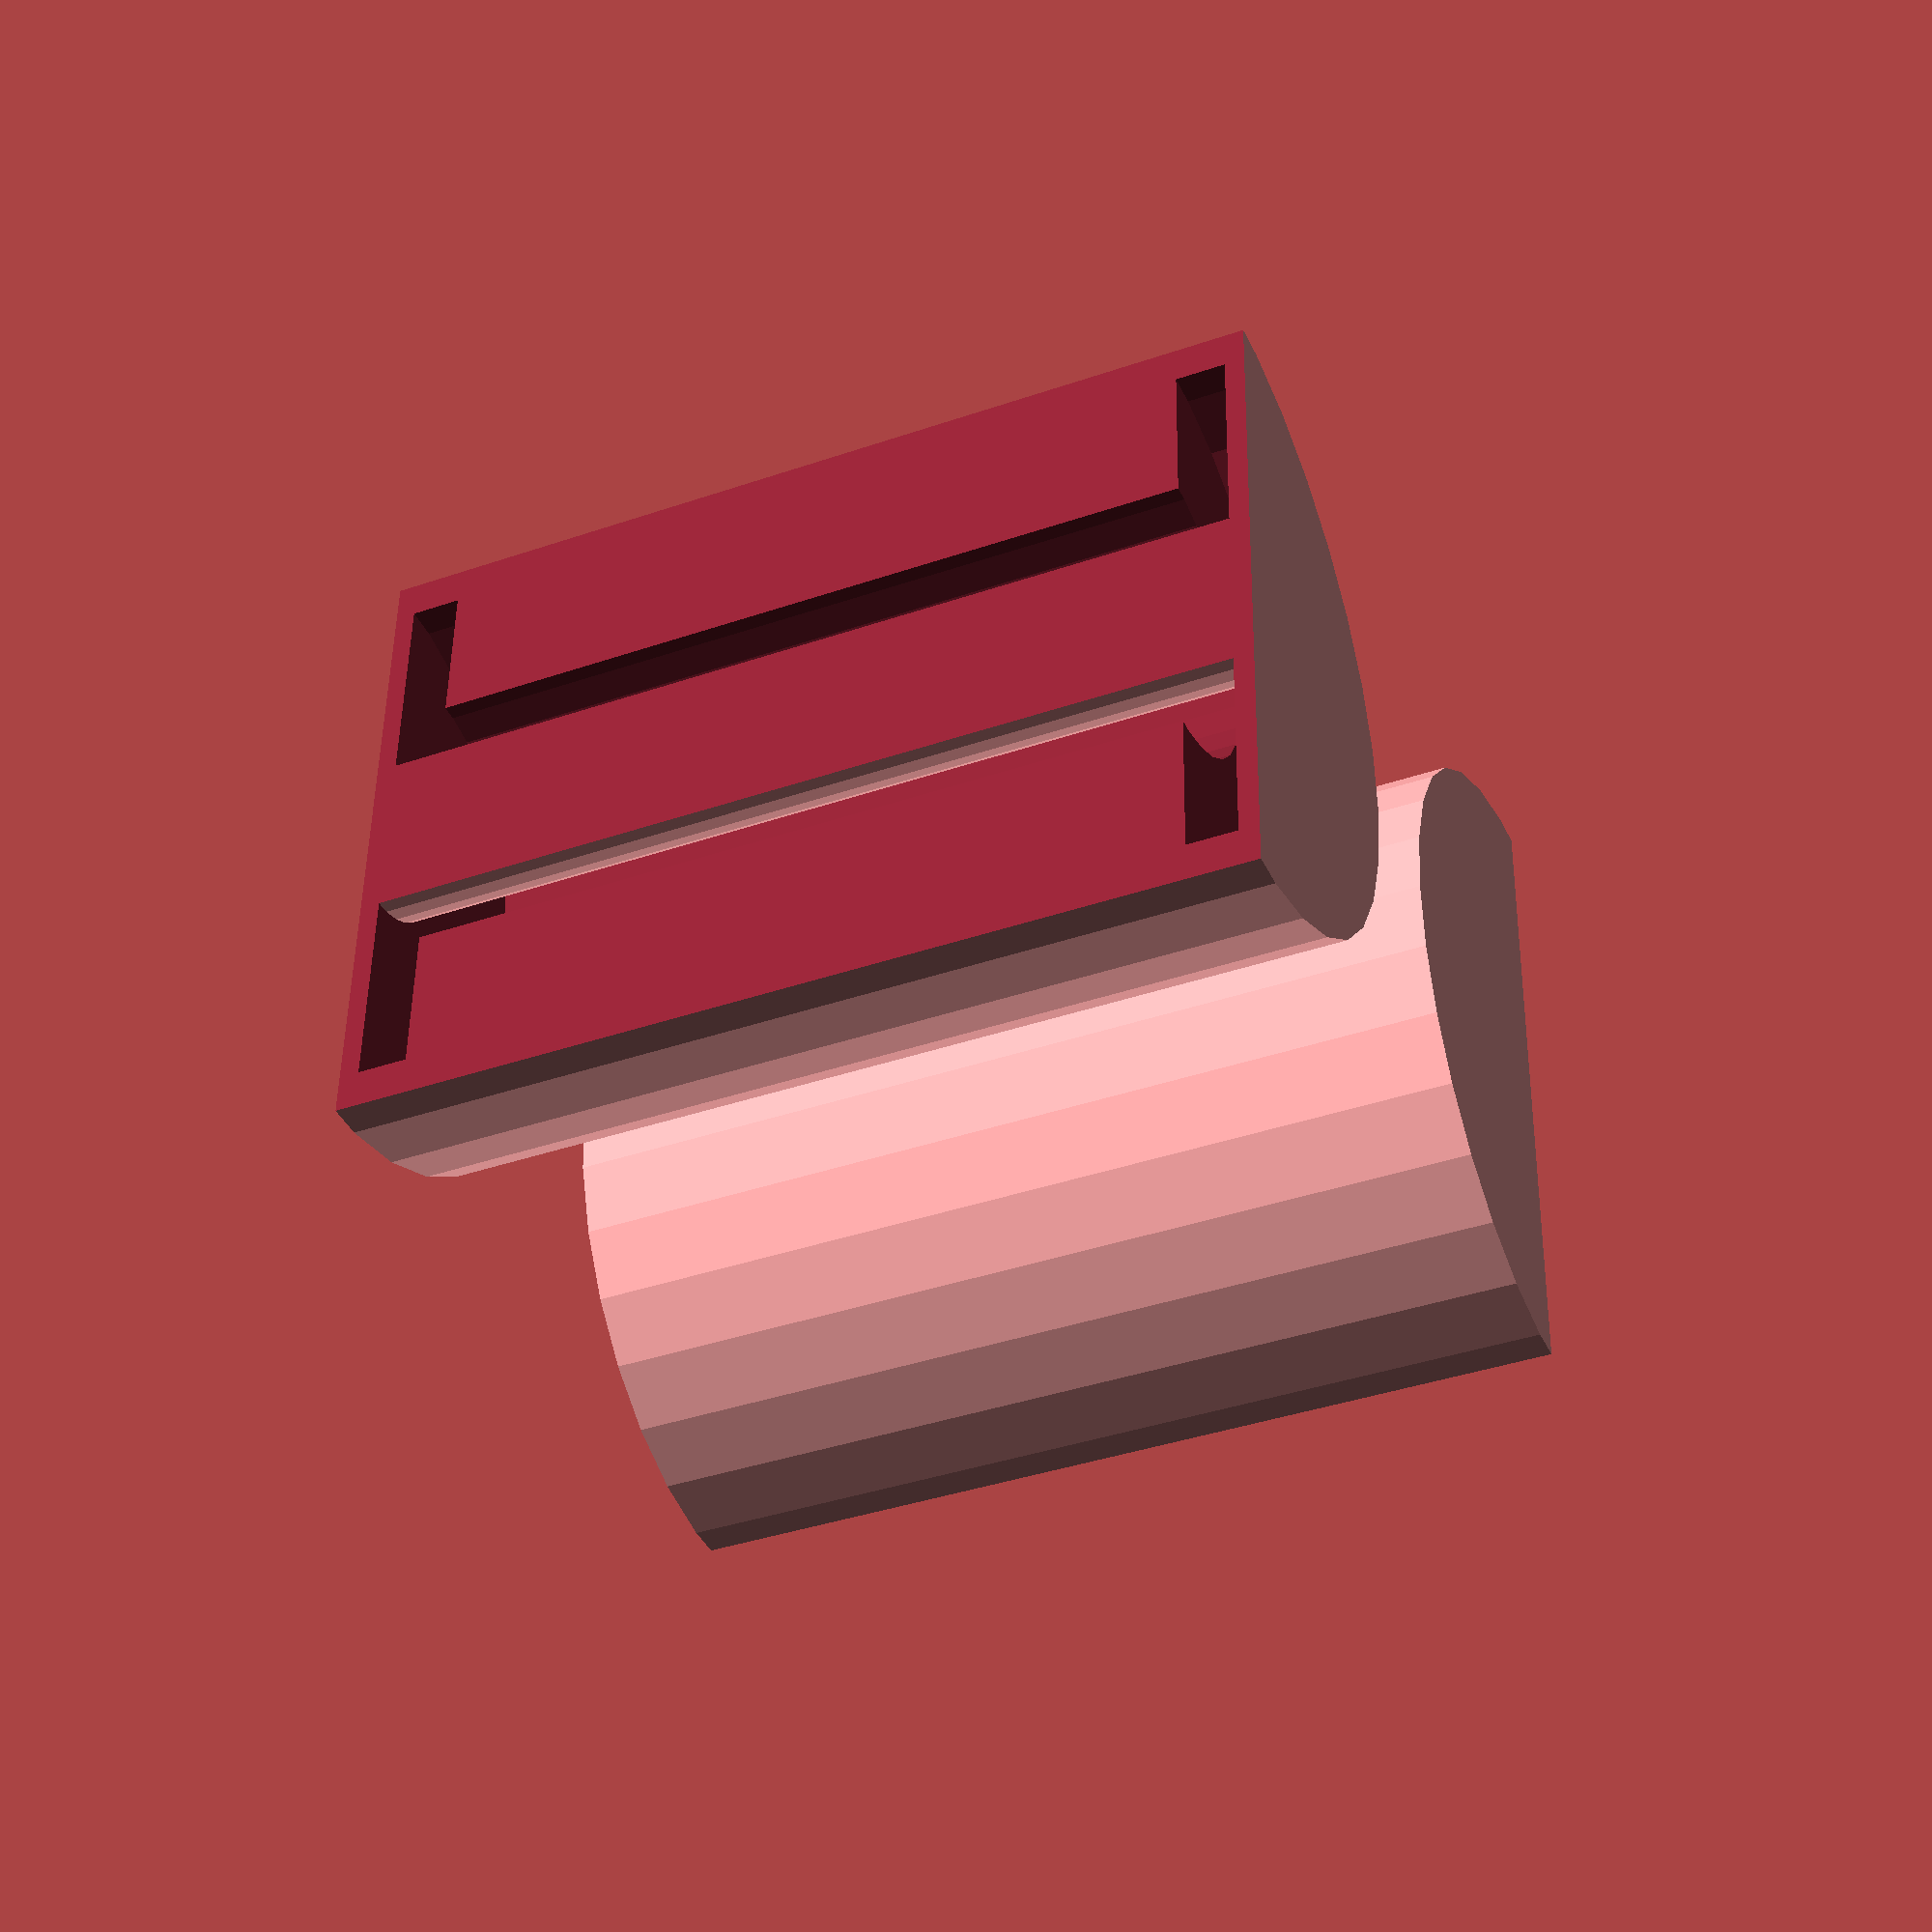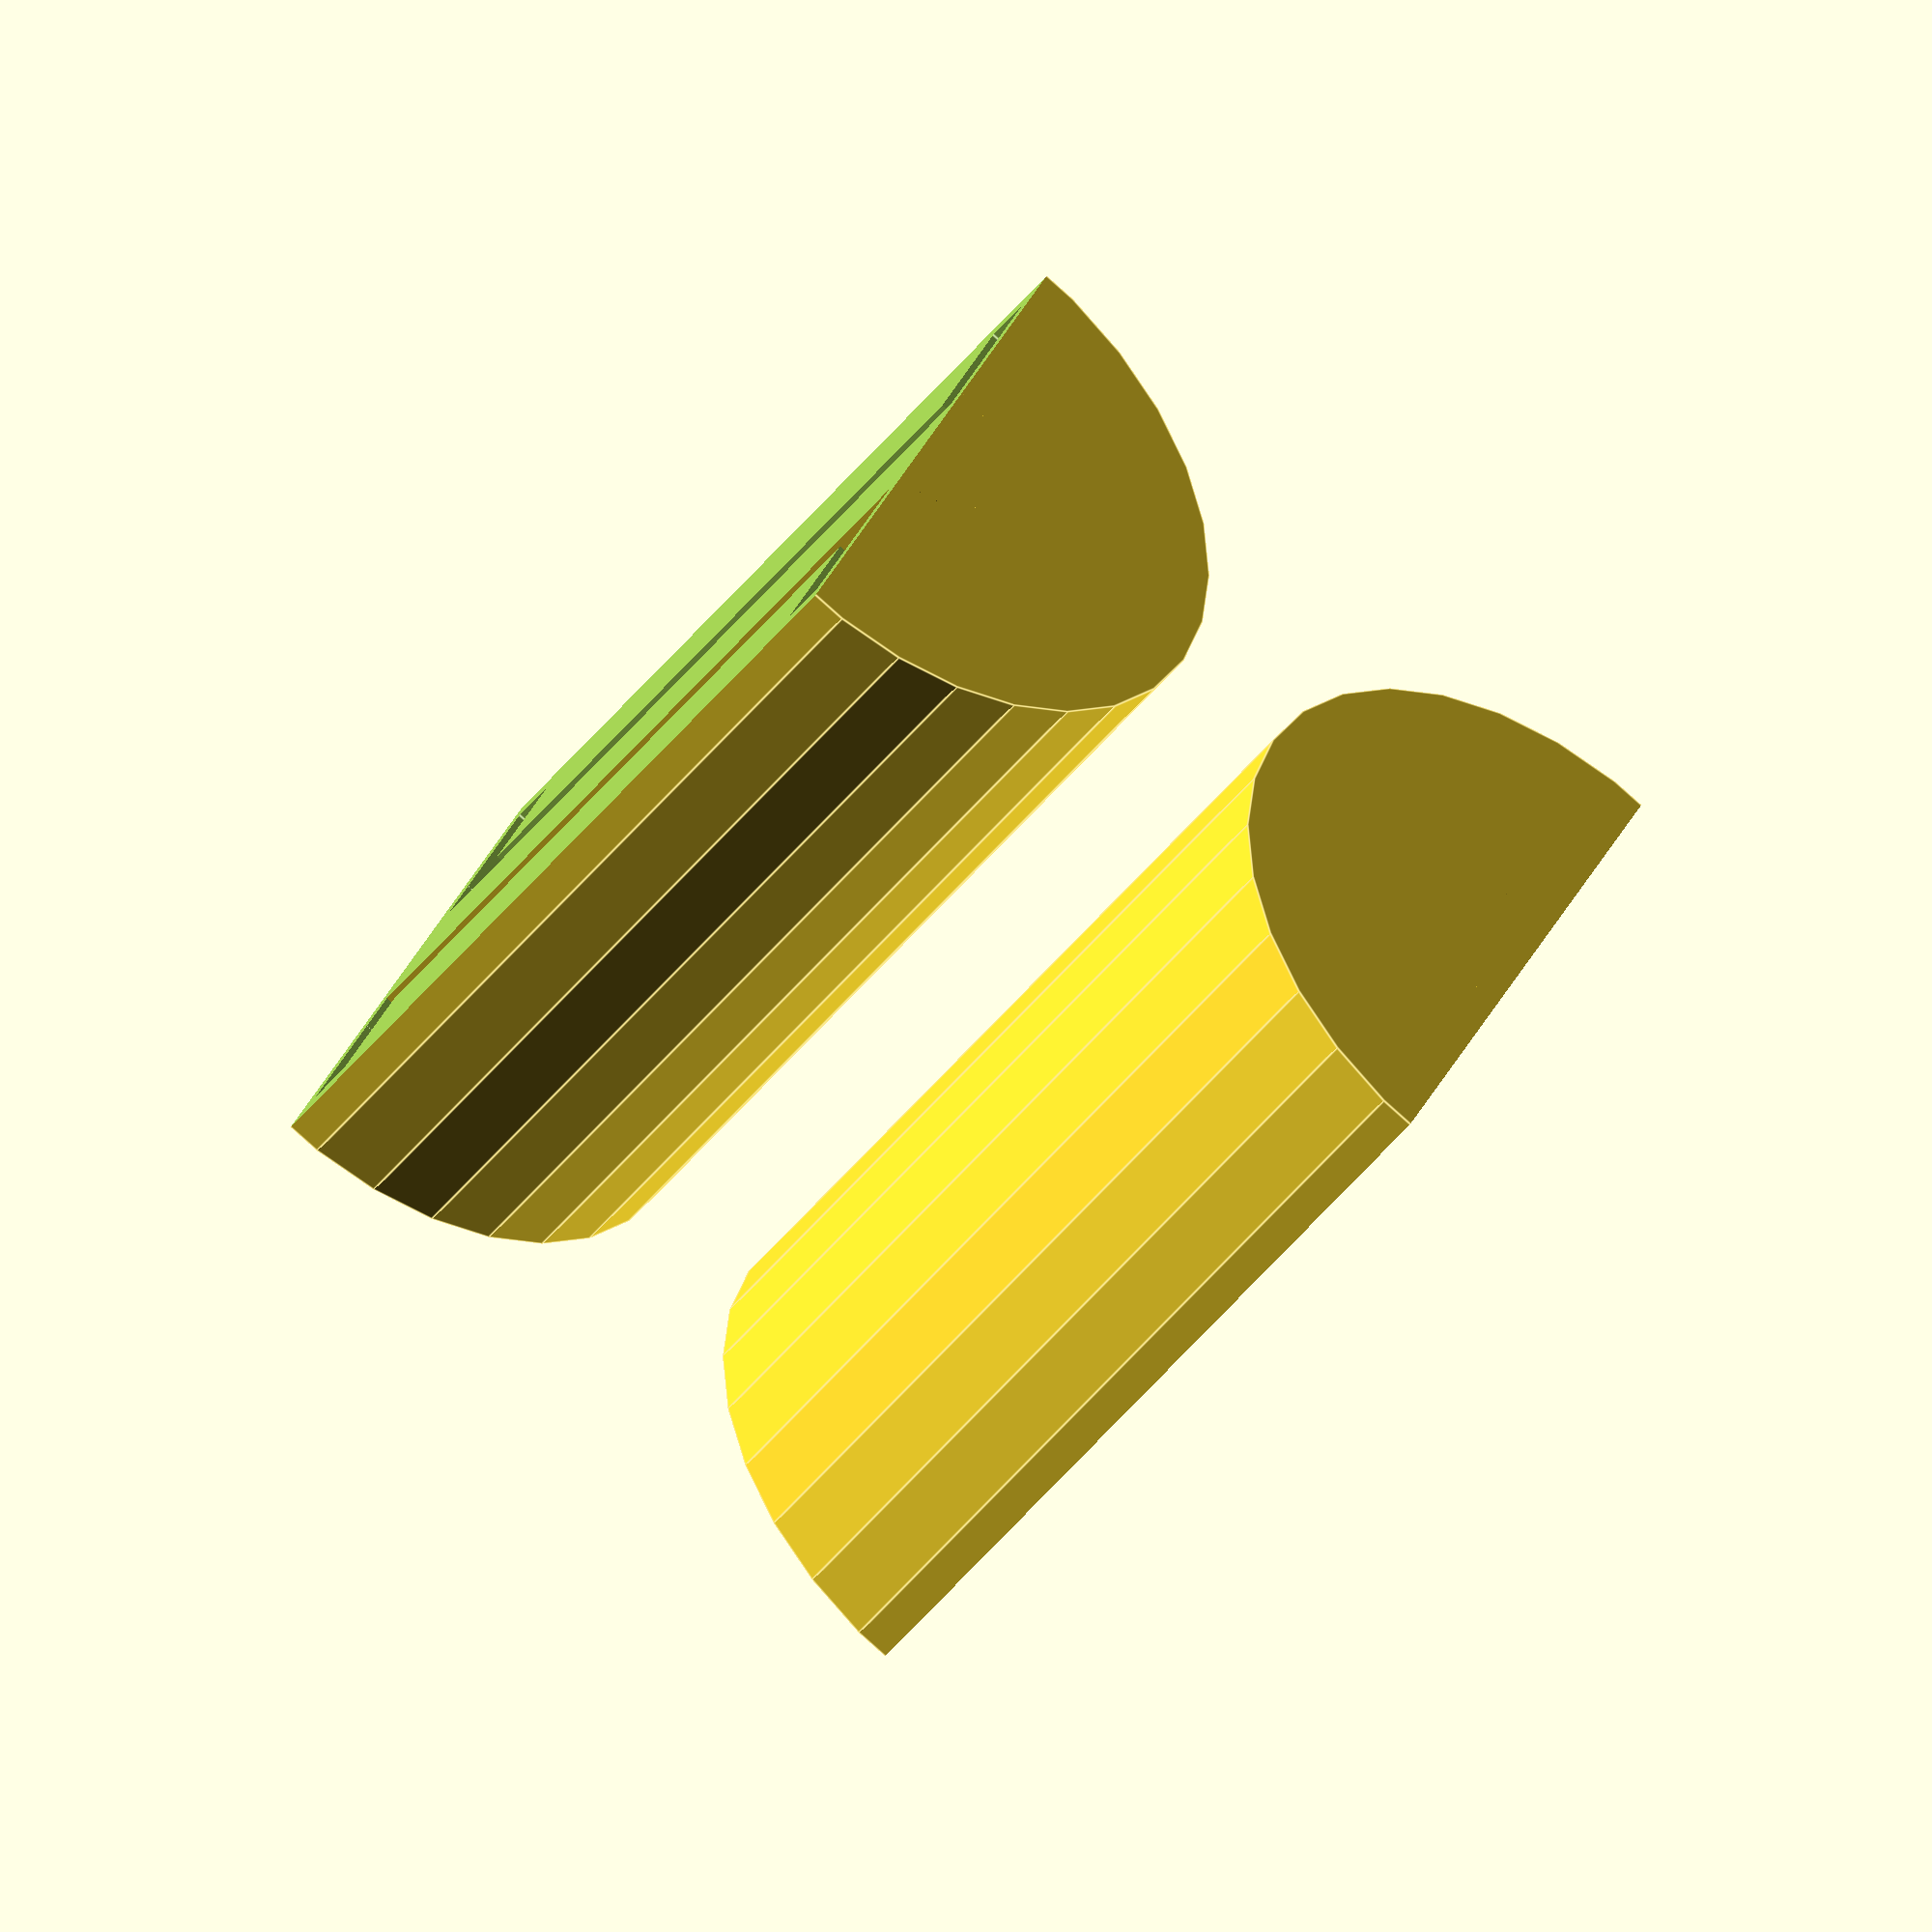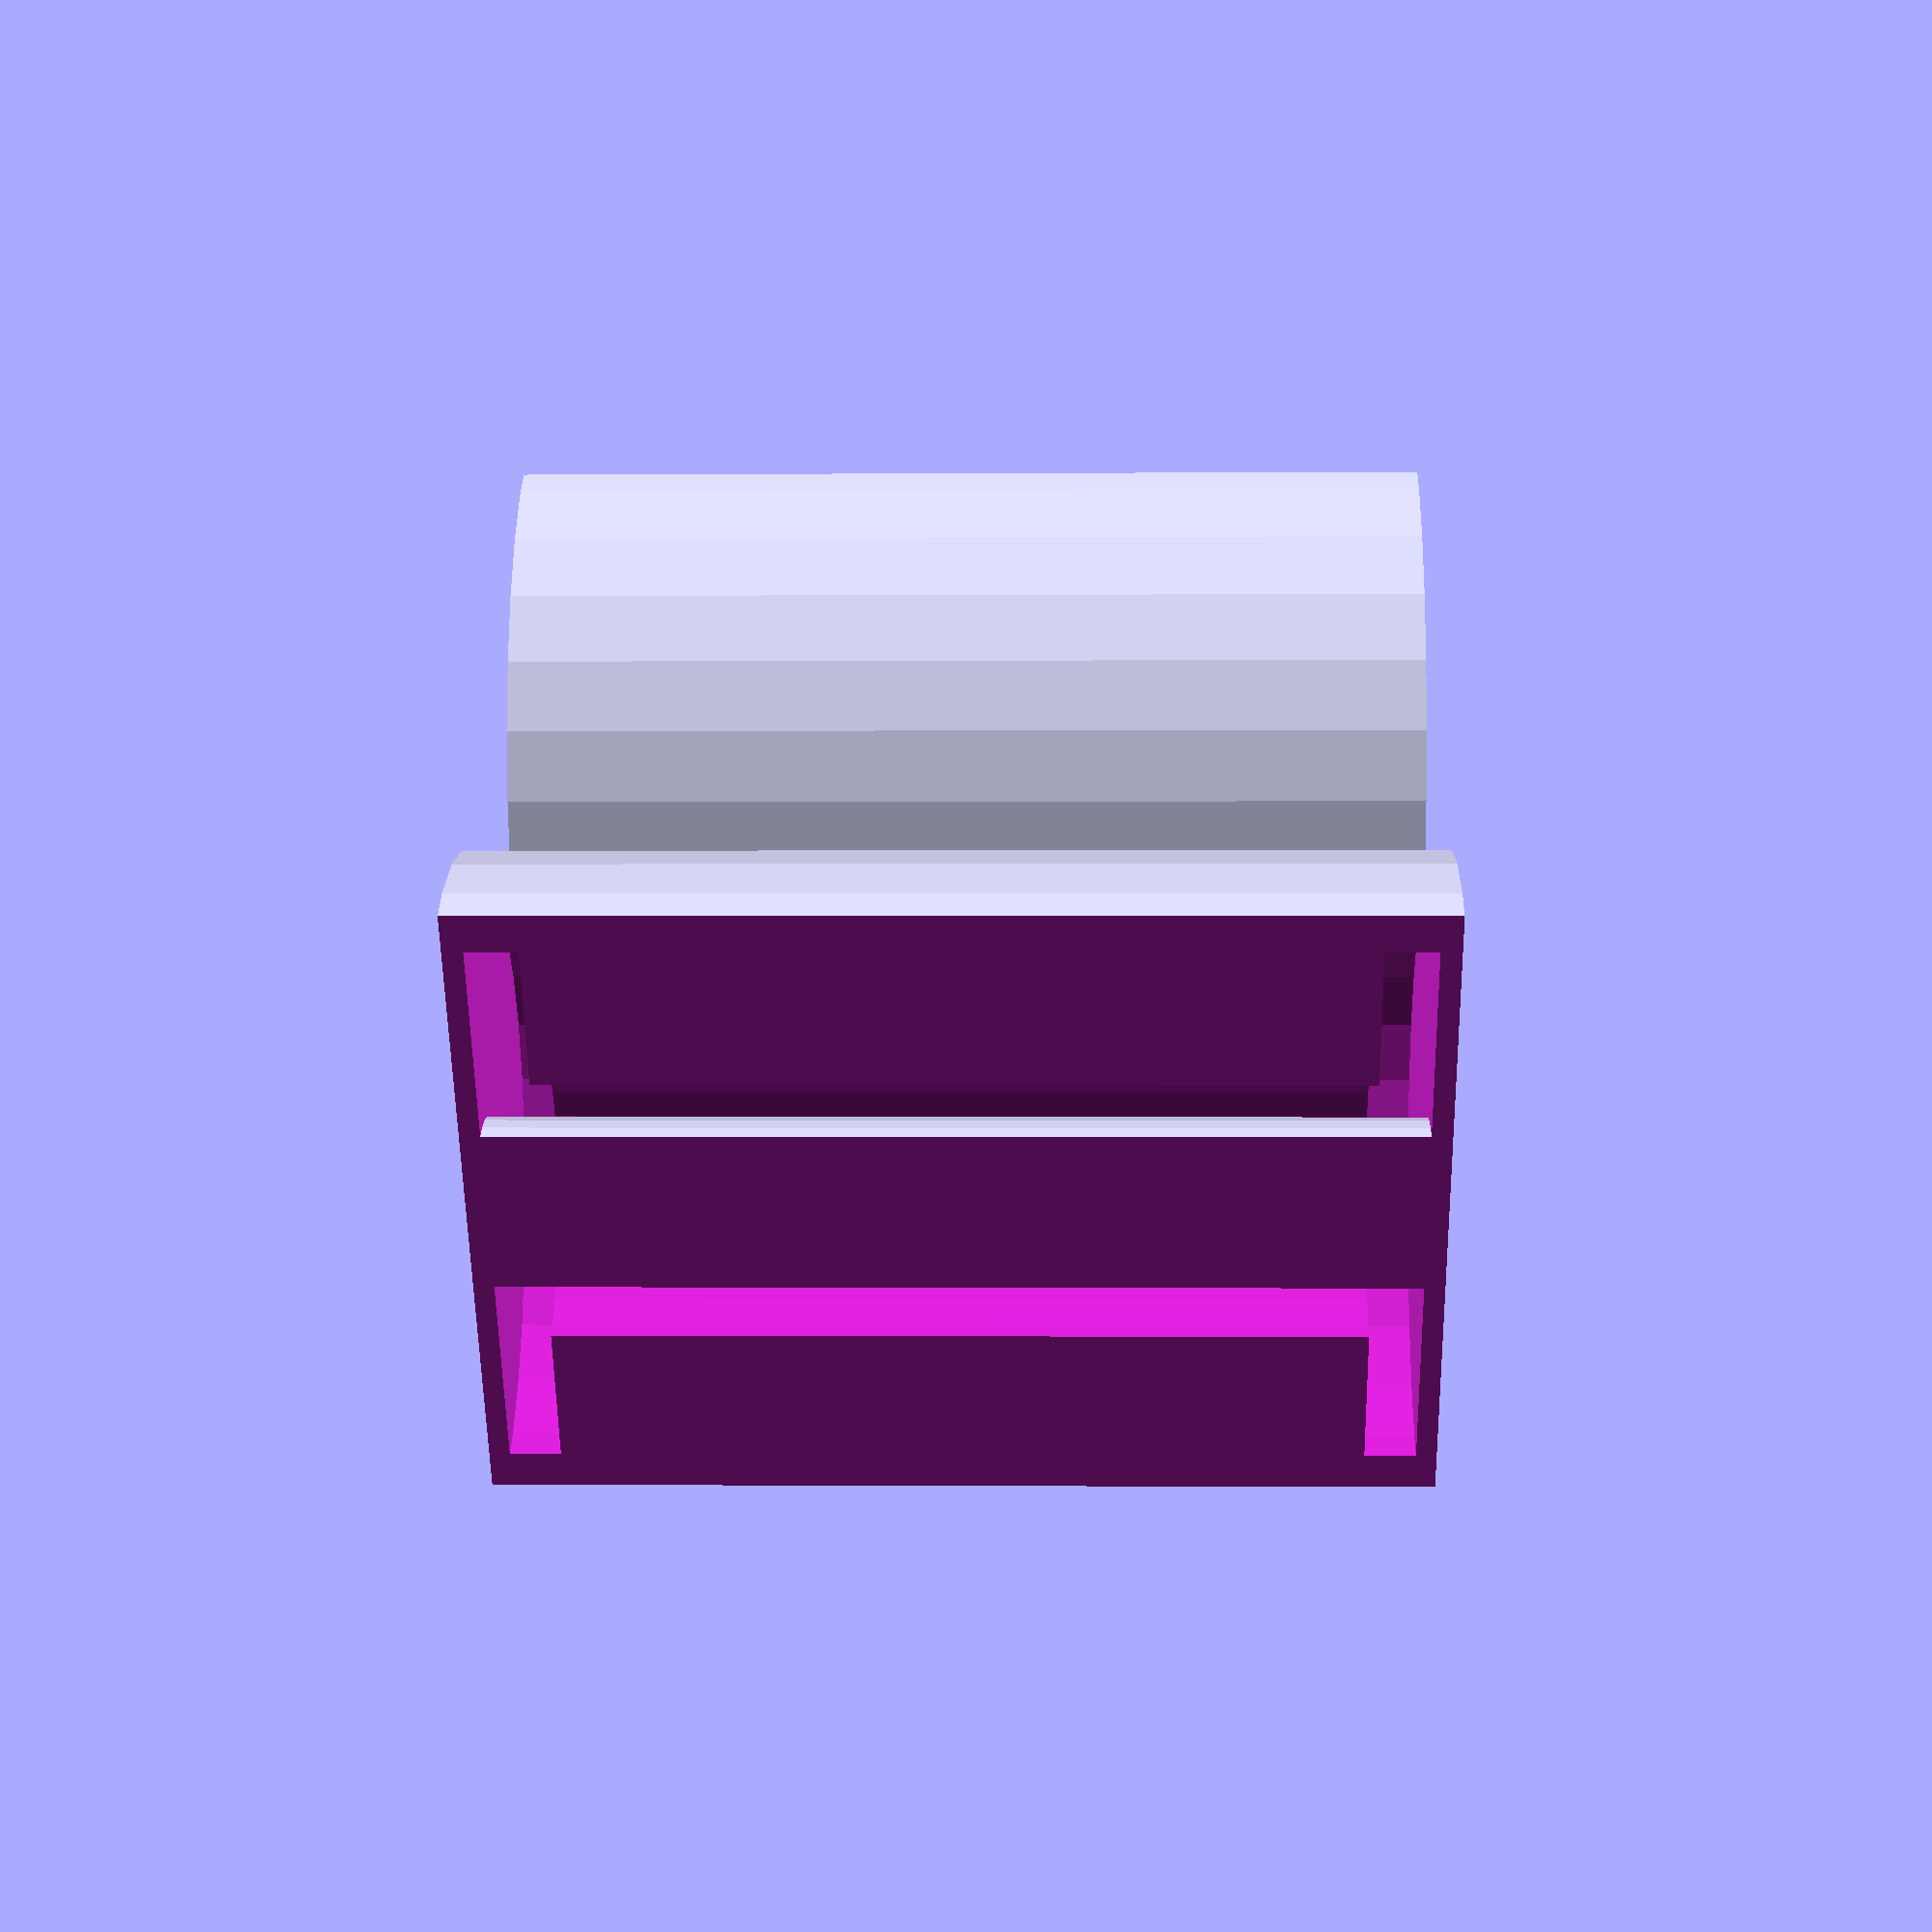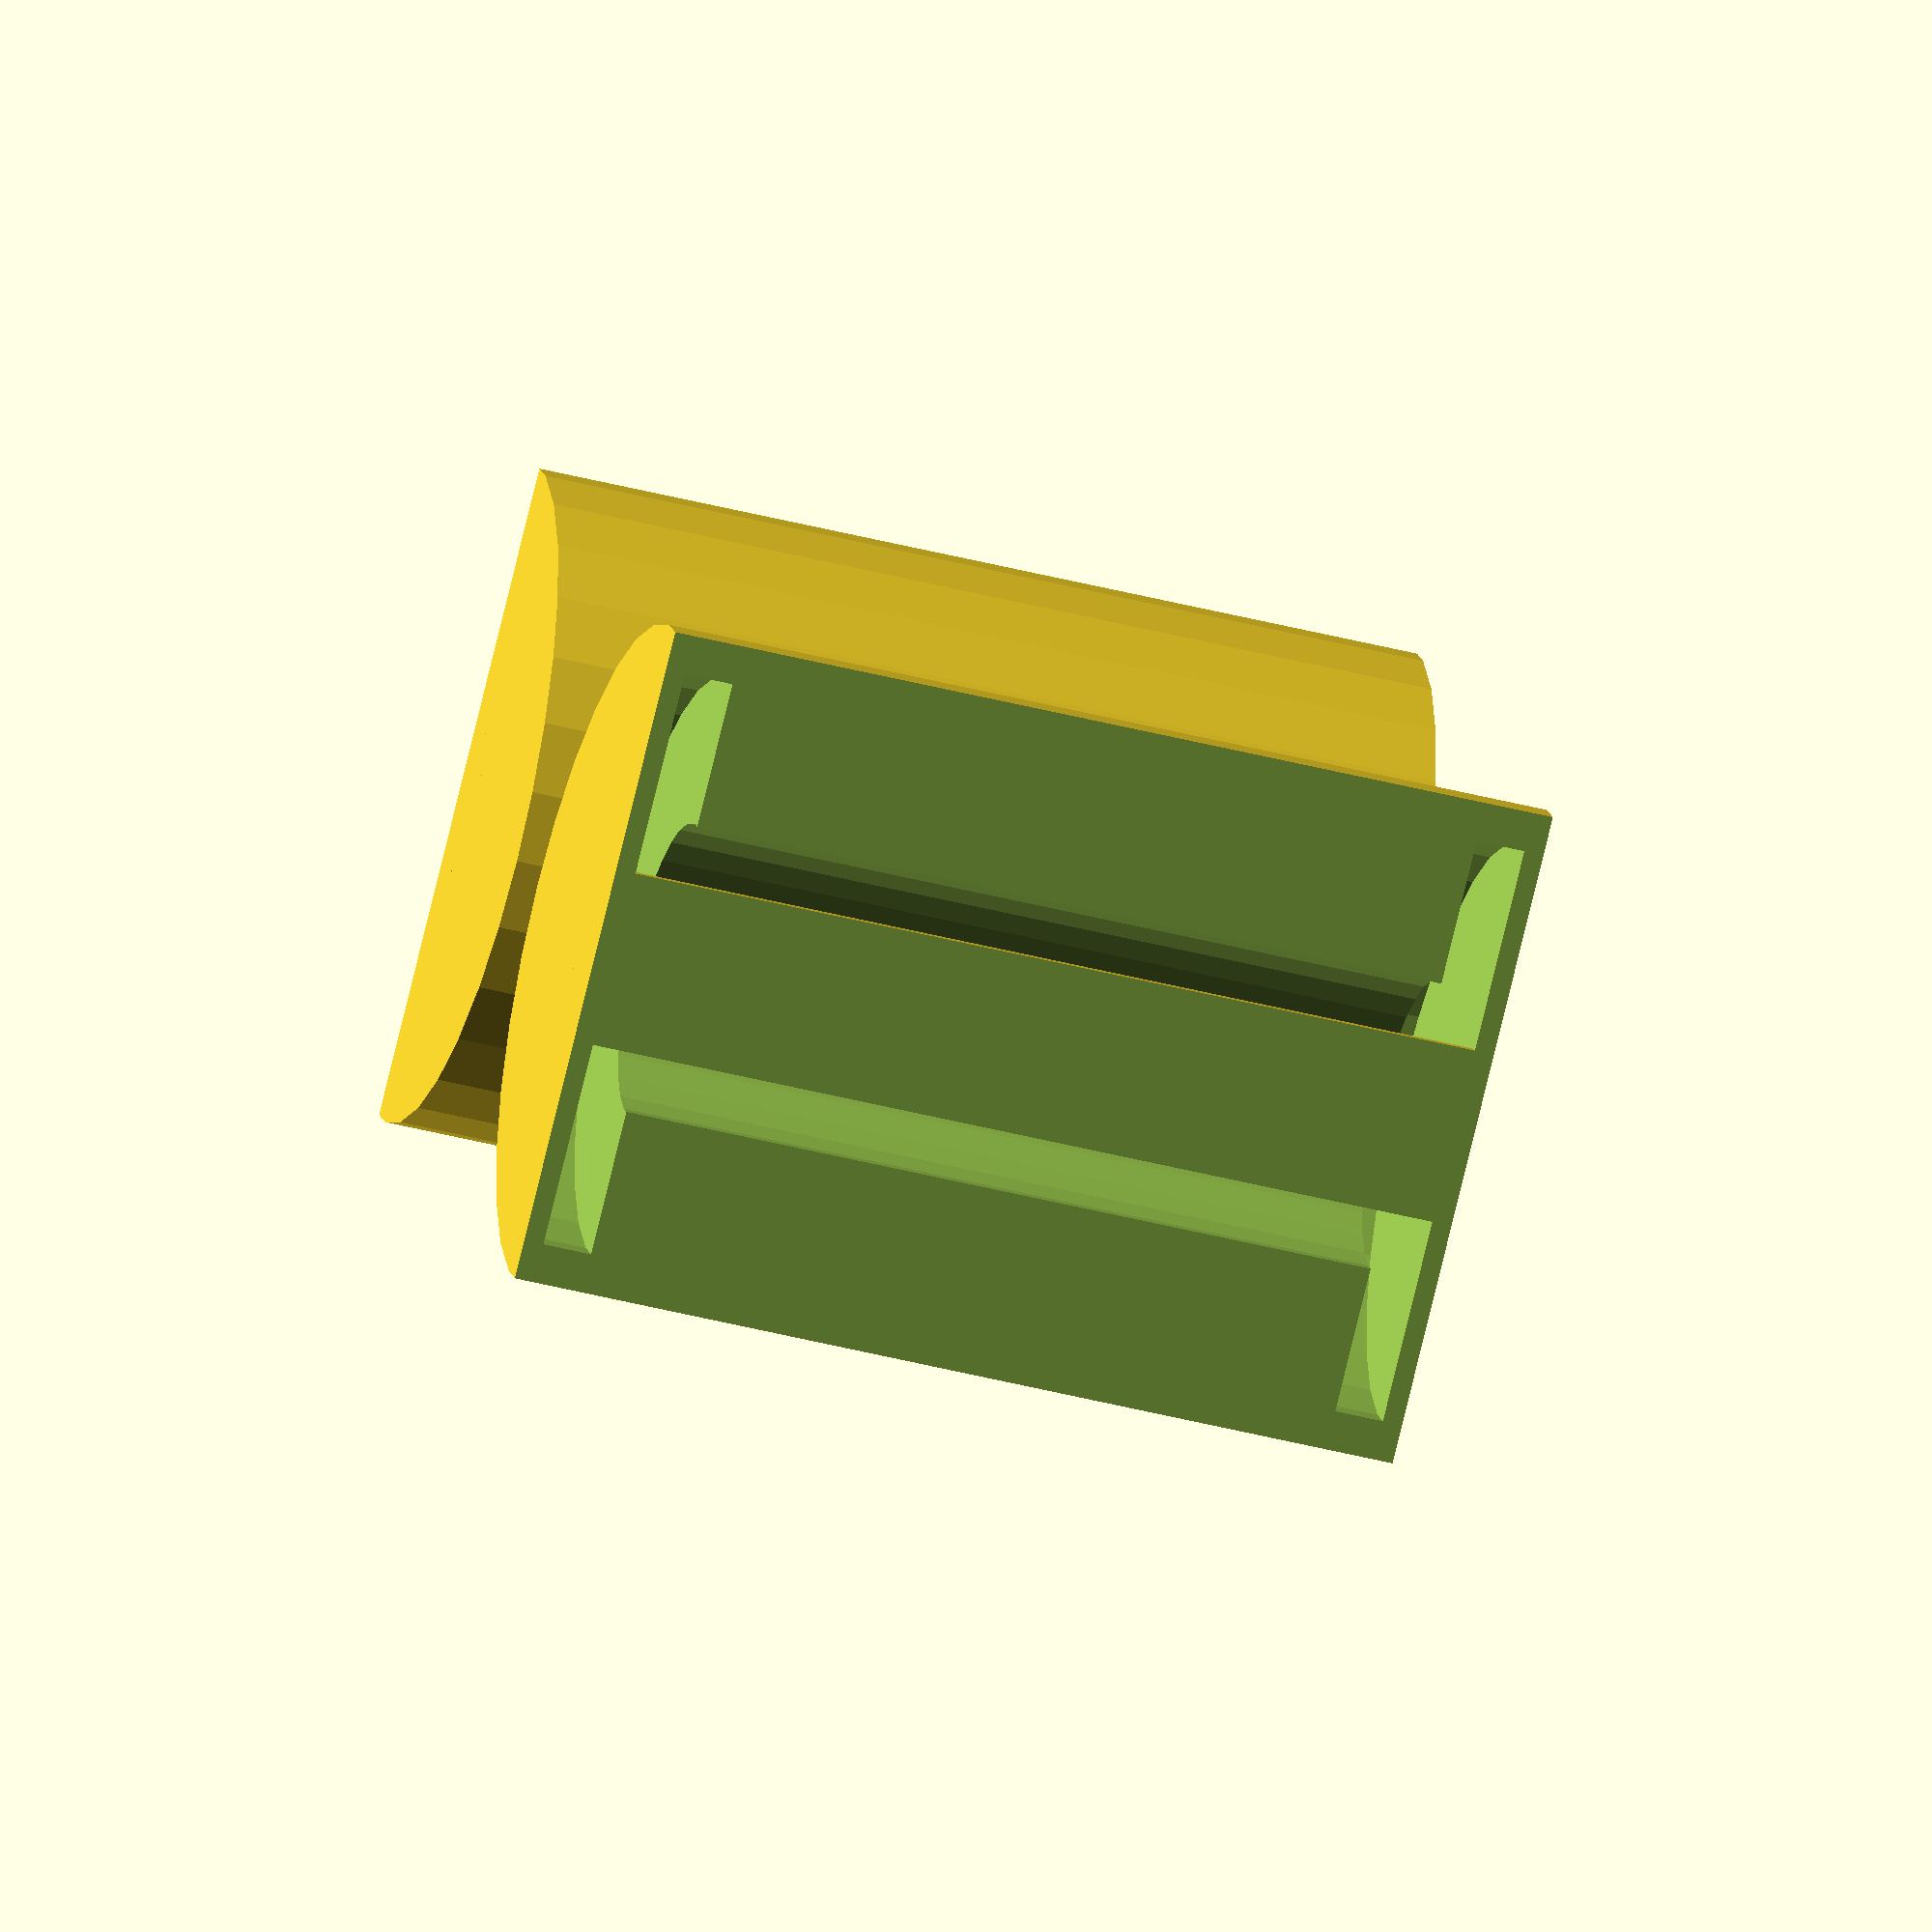
<openscad>
//external parameters
wheelRadius = 30;
wheelHeight = 5;
overallHeight = 88;
wholeThickness = 9;
wallThickness = 2;
shaftRadius = 15;

//internal parameters
cutOverlap = 5;

module positive()
{
    difference(){
        union(){
            //shaft
            translate([0,0,-overallHeight/2])
                cylinder(overallHeight,shaftRadius,shaftRadius);
            
            //wheels
            translate([0,0,overallHeight/2-wheelHeight])//{
                cylinder(wheelHeight,wheelRadius,wheelRadius);
            translate([0,0,-overallHeight/2])
                cylinder(wheelHeight,wheelRadius,wheelRadius);
        }
    //hole
    translate([0,0,-overallHeight/2-cutOverlap])
        cylinder(overallHeight+2*cutOverlap,wholeThickness,wholeThickness);
    }  
}

module mold()
{
    difference(){
       translate([0,0,-overallHeight/2-wallThickness])
           cylinder(overallHeight + 2 * wallThickness, wheelRadius + 2* wallThickness,wheelRadius + 2* wallThickness);
       positive();
    }
}

module cut(displacement,rotation) {
    translate([displacement,0,0]){
        rotate([0,0,rotation]){
            difference(){     
                mold();
                translate([0,-(wheelRadius+wallThickness +cutOverlap),-(overallHeight/2+wallThickness +cutOverlap)])
                cube(size = [wheelRadius*2+2*wallThickness +2*cutOverlap, wheelRadius*2+2*wallThickness +2*cutOverlap,          overallHeight+2*wallThickness + 2* cutOverlap], center = false); 
            }
        }
    }
}

echo(version=version());
echo(version="");

module theThing(){
    cut(-40,-180);
    cut(40,360);
    //cut(40,$t*360);//to animate
}

theThing();



</openscad>
<views>
elev=38.3 azim=2.0 roll=293.6 proj=p view=solid
elev=45.0 azim=204.7 roll=325.1 proj=o view=edges
elev=180.7 azim=216.0 roll=88.4 proj=p view=wireframe
elev=43.6 azim=305.6 roll=253.0 proj=o view=solid
</views>
